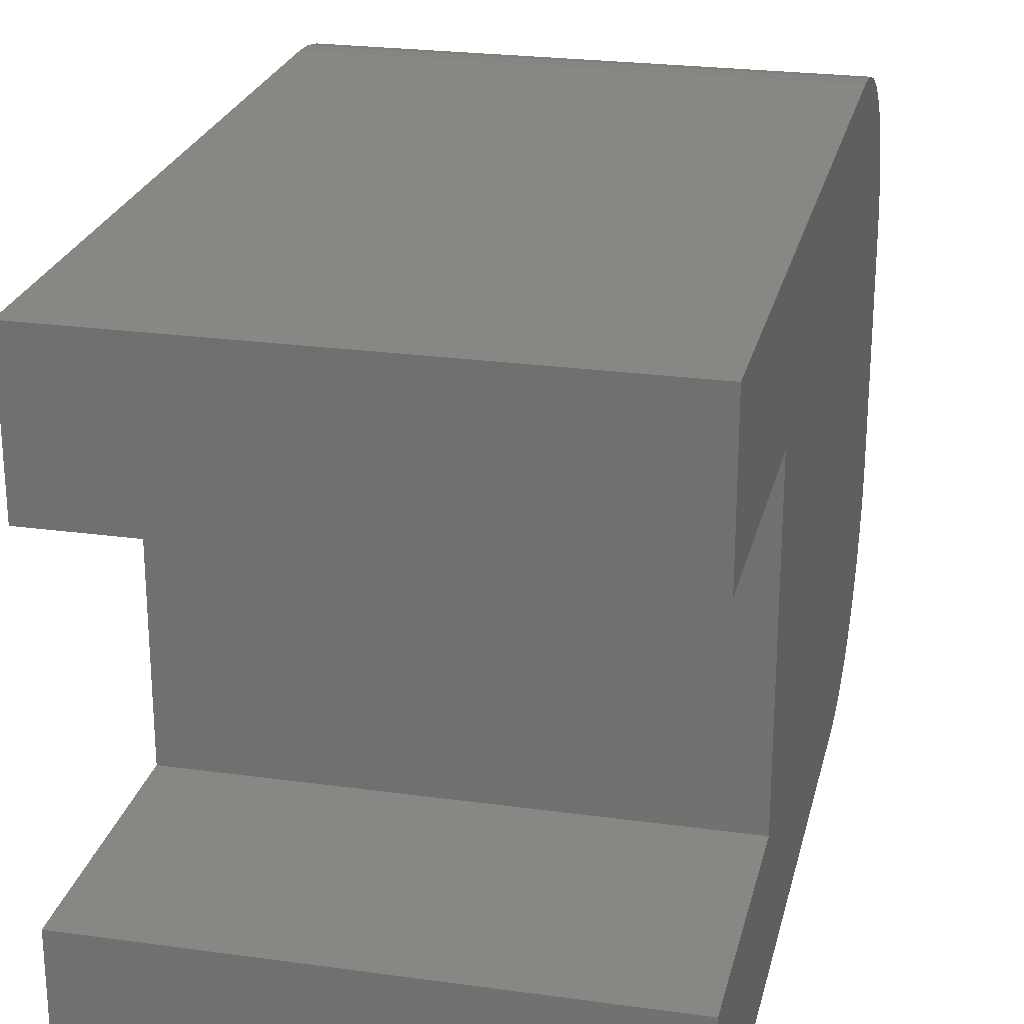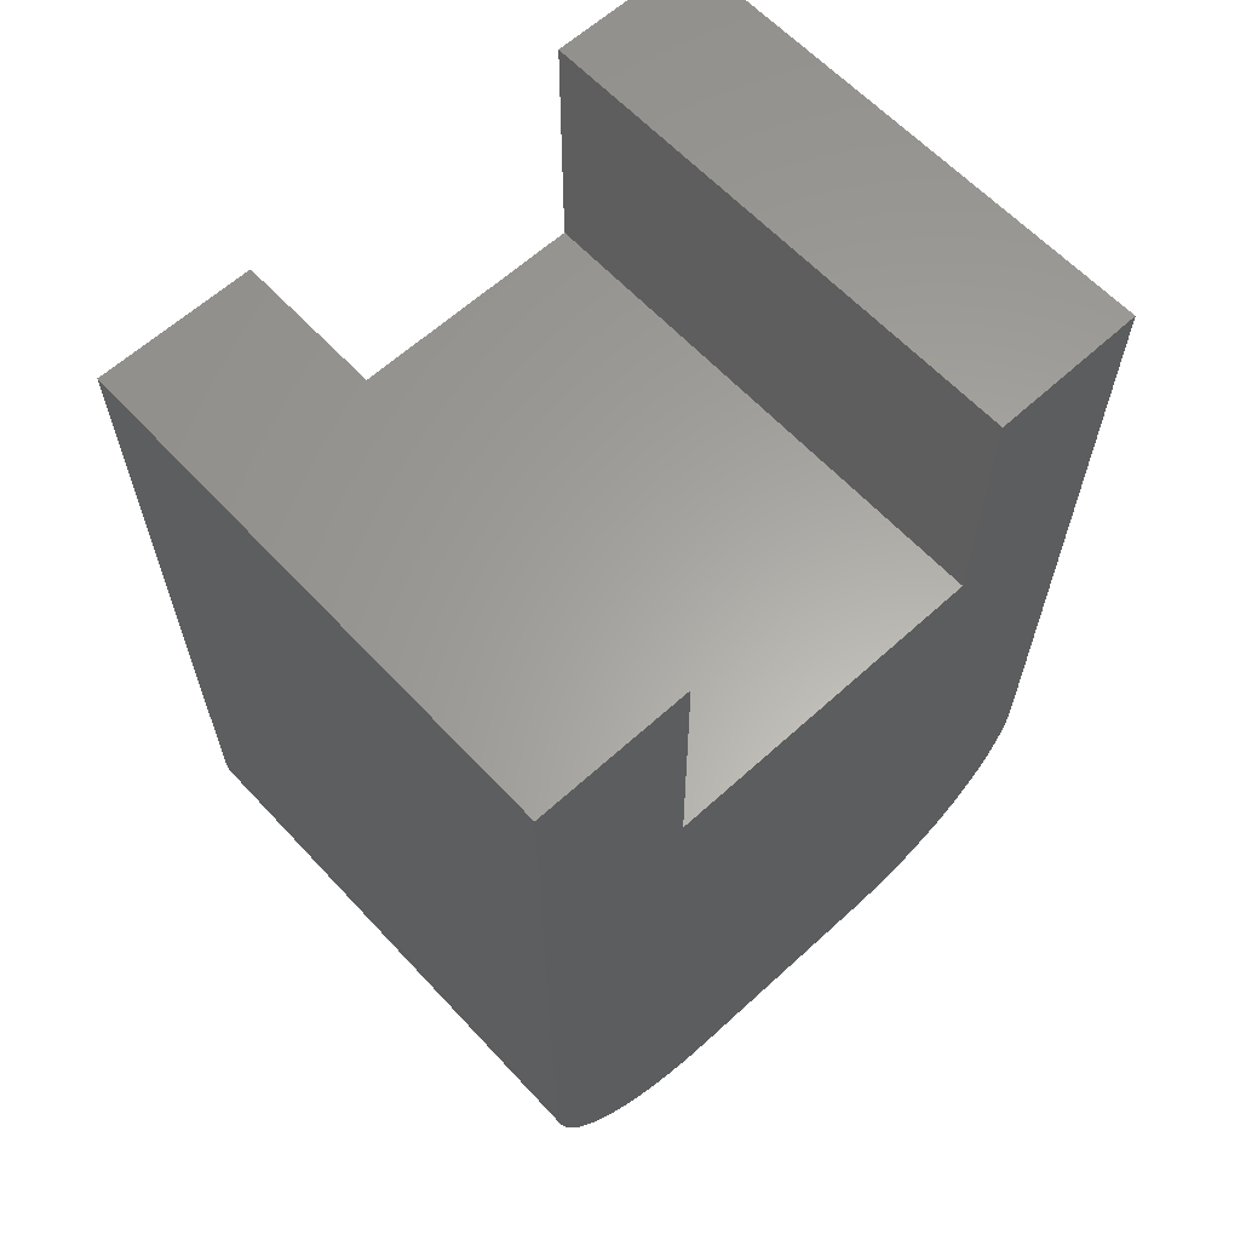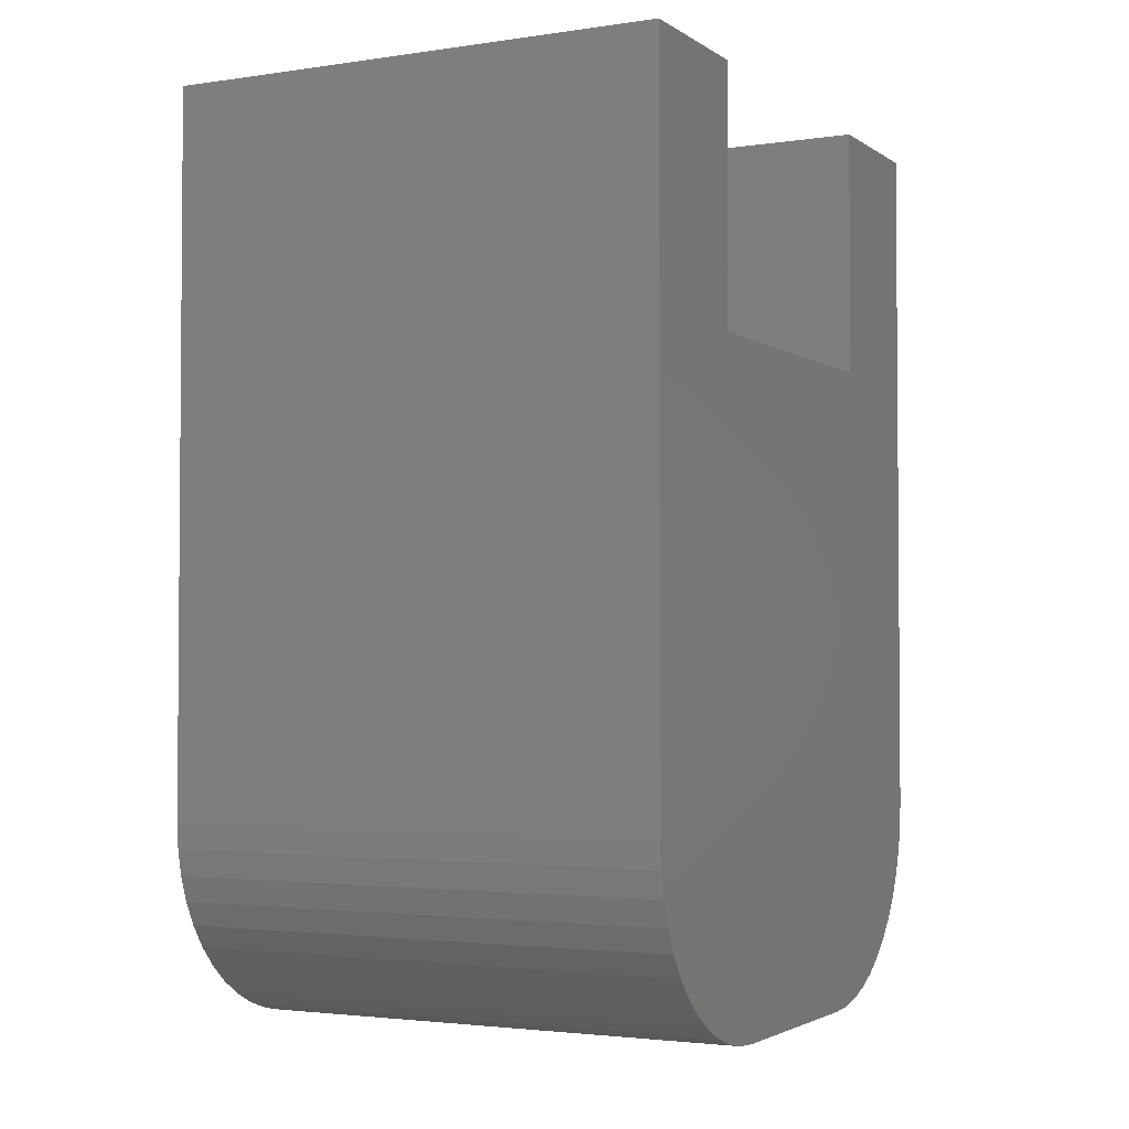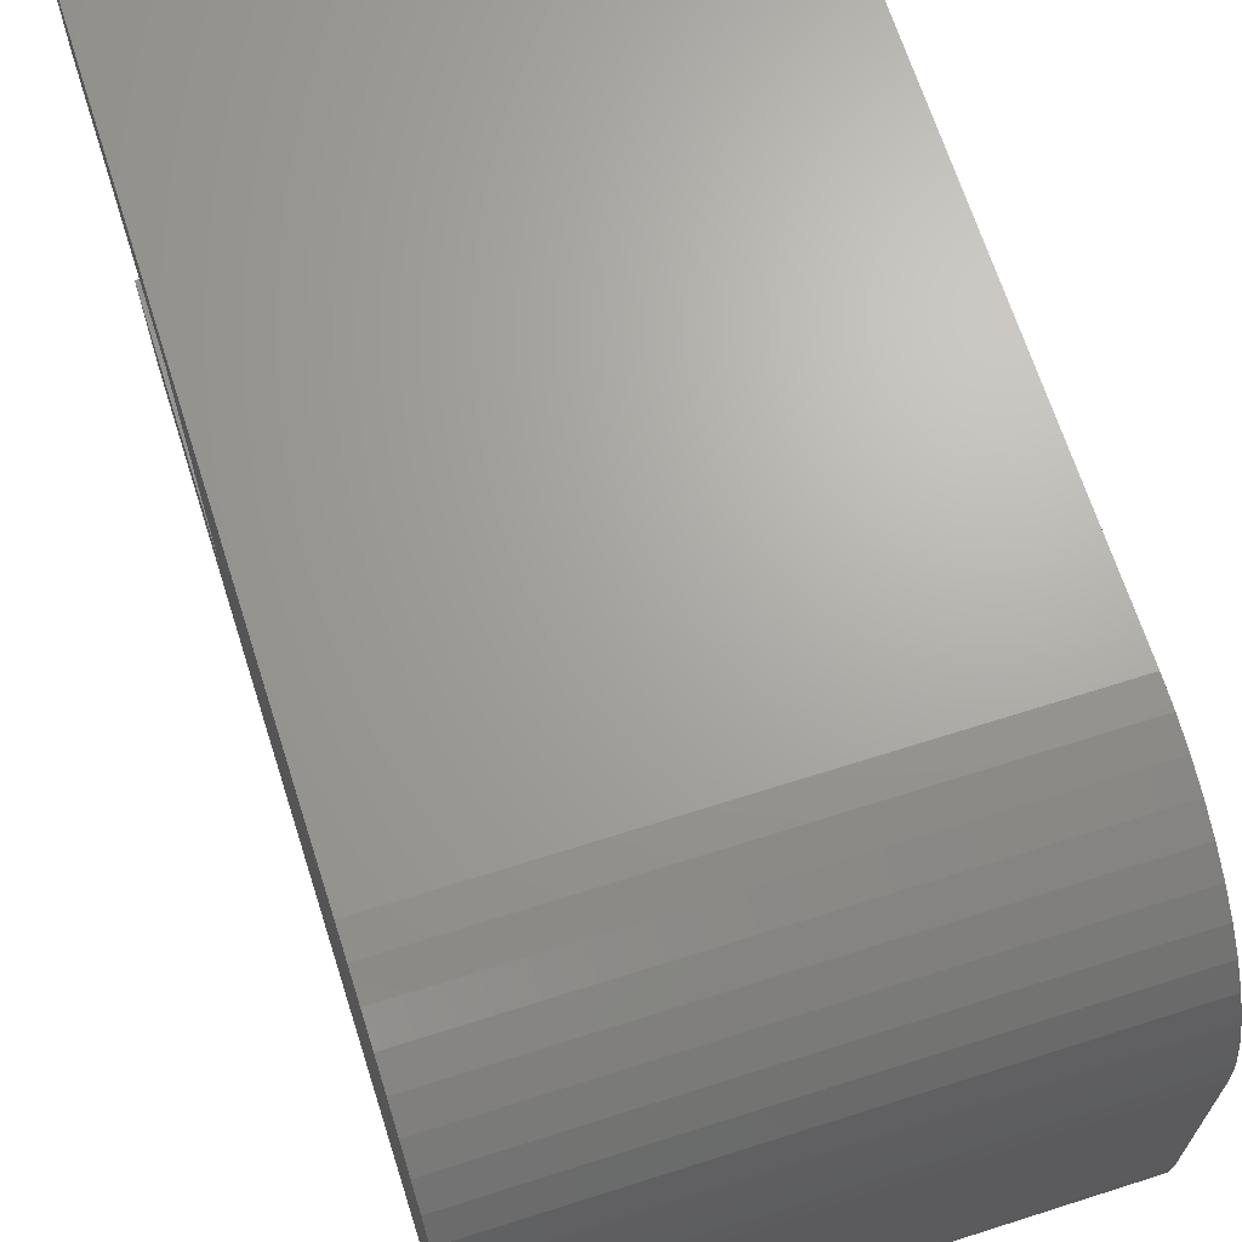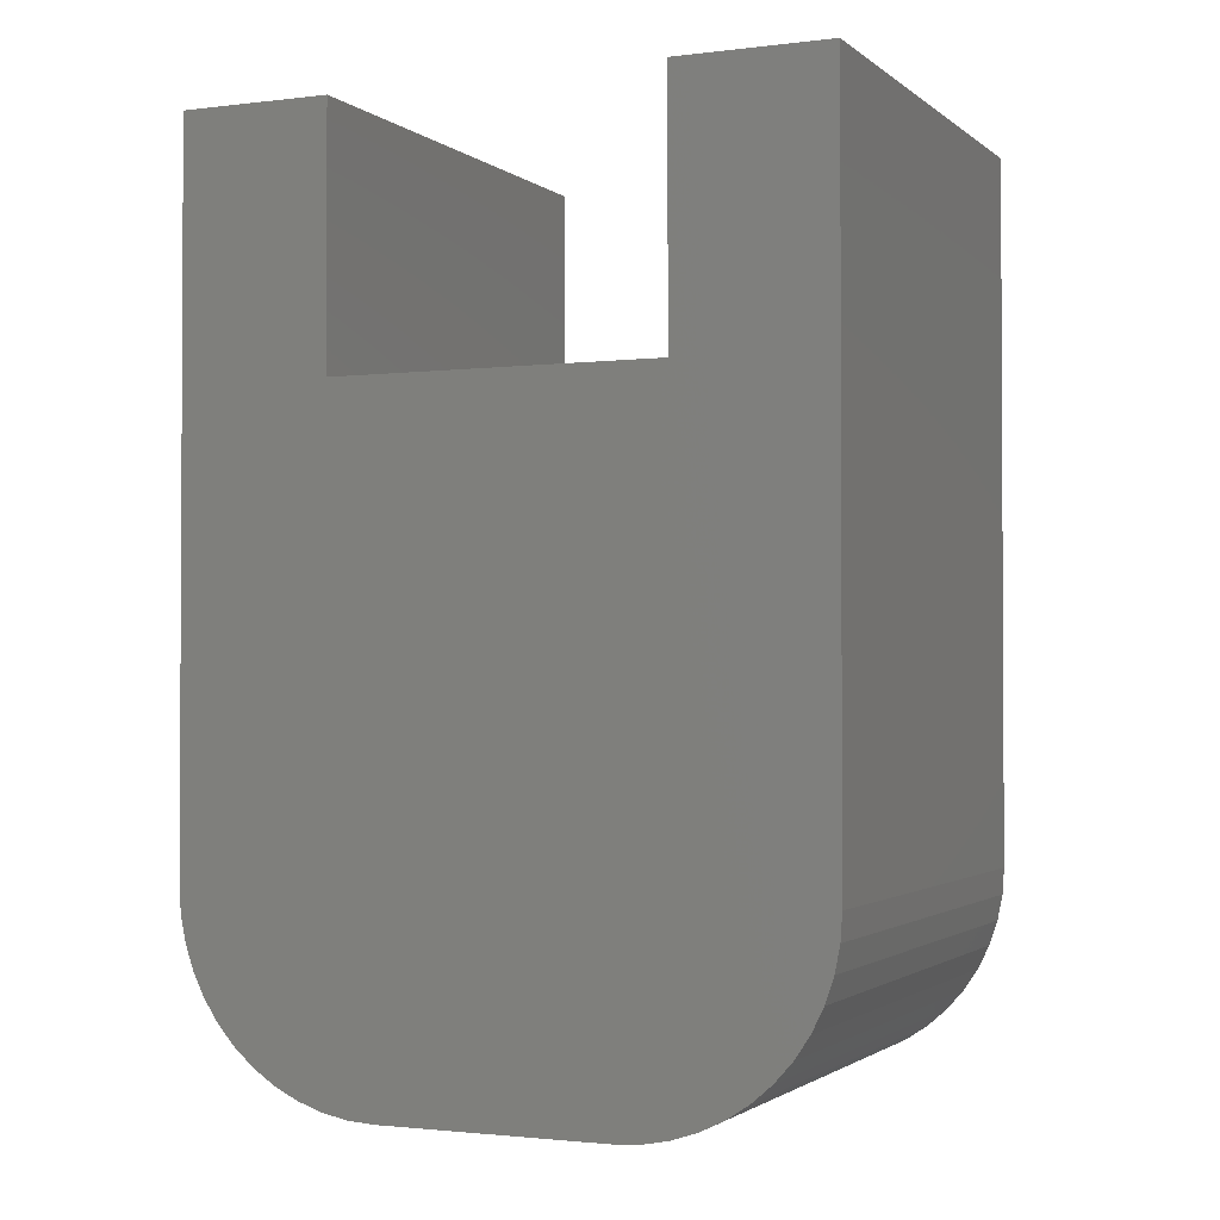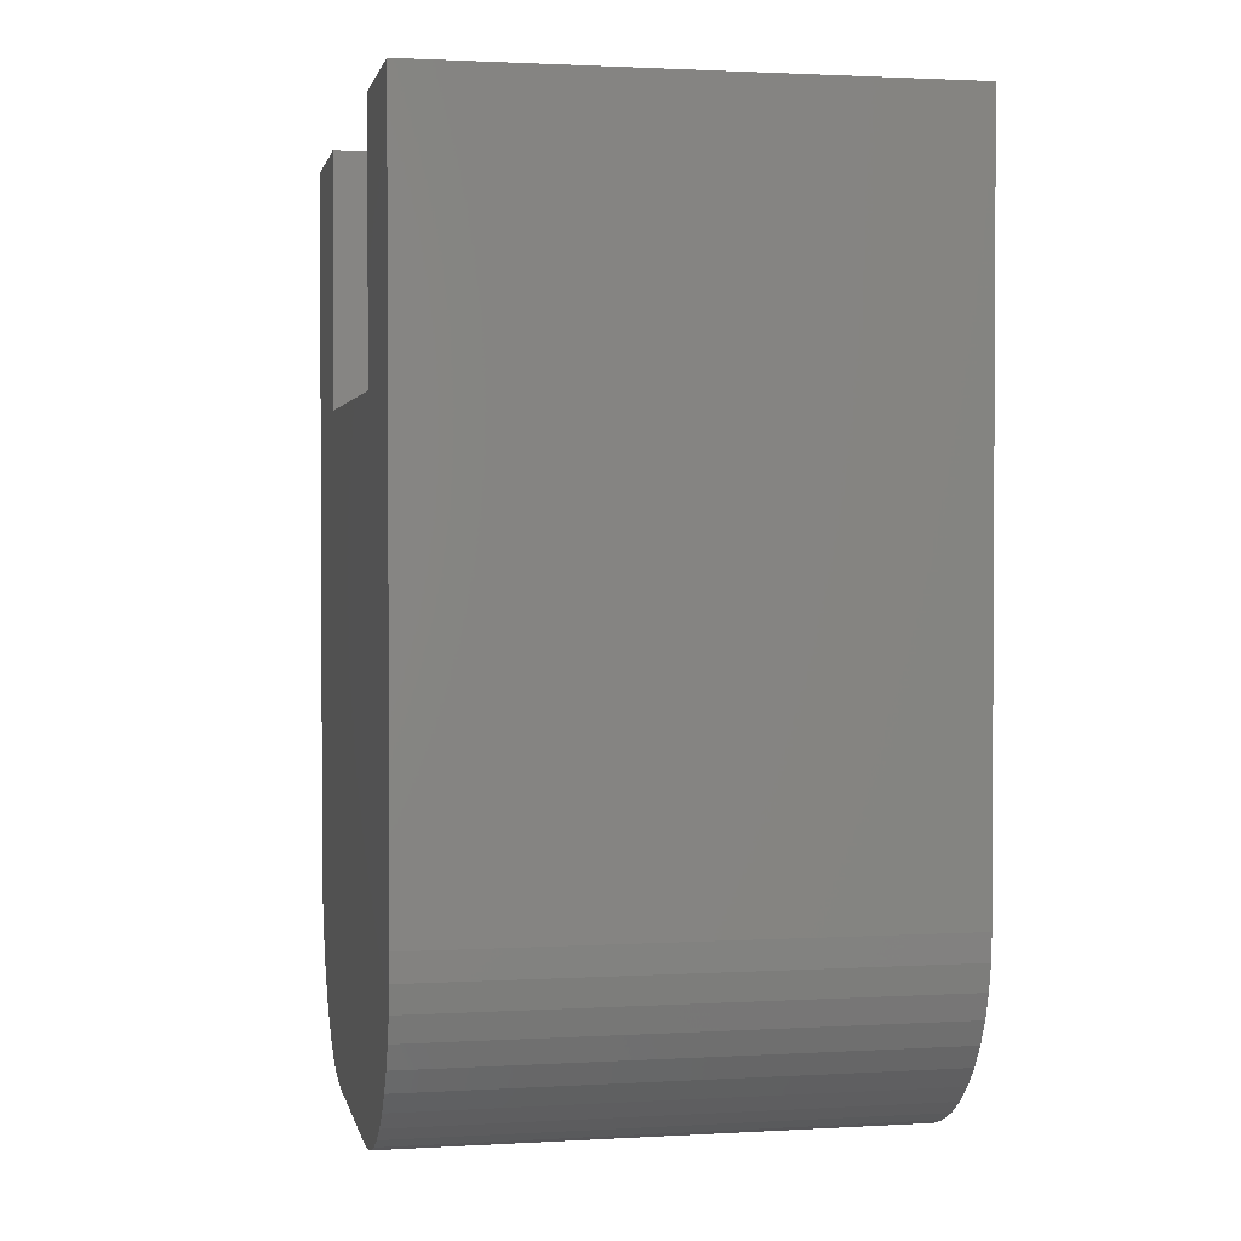
<metadata>
{"format":"stl","ext":"stl","renderer":"f3d","projection":"perspective","resolution":1024,"background":"white","views":[{"elev":24.3,"azim":12.9,"up":"+Y"},{"elev":62.2,"azim":47.2,"up":"+Z"},{"elev":-2.7,"azim":27.0,"up":"+Z"},{"elev":67.3,"azim":162.3,"up":"+Y"},{"elev":-1.7,"azim":-66.2,"up":"+Z"},{"elev":1.8,"azim":168.4,"up":"+Z"}]}
</metadata>
<code>
# stl→obj: 64 verts, 124 faces
v 102.1 7.676 0.5359
v 92.12 7.206 0.3045
v 92.12 7.676 0.5359
v 102.1 7.206 0.3045
v 102.1 6.711 0.1363
v 92.12 6.198 0.03422
v 92.12 6.711 0.1363
v 102.1 6.198 0.03422
v 92.12 5.676 1.885e-29
v 102.1 5.676 -2.62e-30
v 92.12 9.539 2.965
v 102.1 9.371 2.469
v 92.12 9.371 2.469
v 102.1 9.539 2.965
v 92.12 0.1757 18
v 102.1 0.1757 13
v 92.12 0.1757 13
v 102.1 0.1757 18
v 92.12 9.676 4
v 102.1 9.641 3.478
v 92.12 9.641 3.478
v 102.1 9.676 4
v 92.12 8.849 1.565
v 102.1 8.504 1.172
v 92.12 8.504 1.172
v 102.1 8.849 1.565
v 92.12 9.676 18
v 102.1 9.676 18
v 102.1 -2.824 18
v 92.12 -2.824 18
v 92.12 6.676 13
v 102.1 6.676 13
v 102.1 6.676 18
v 92.12 6.676 18
v 92.12 8.111 0.8266
v 92.12 9.14 2
v 92.12 -2.824 4
v 92.12 -2.79 3.478
v 92.12 -2.688 2.965
v 92.12 -2.52 2.469
v 92.12 -2.288 2
v 92.12 -1.998 1.565
v 92.12 -1.653 1.172
v 92.12 -1.259 0.8266
v 92.12 -0.8243 0.5359
v 92.12 -0.355 0.3045
v 92.12 0.1404 0.1363
v 92.12 0.6536 0.03422
v 92.12 1.176 -3.052e-29
v 102.1 9.14 2
v 102.1 8.111 0.8266
v 102.1 0.6536 0.03422
v 102.1 0.1404 0.1363
v 102.1 1.176 -2.62e-30
v 102.1 -2.79 3.478
v 102.1 -2.824 4
v 102.1 -2.688 2.965
v 102.1 -2.52 2.469
v 102.1 -2.288 2
v 102.1 -1.998 1.565
v 102.1 -1.653 1.172
v 102.1 -1.259 0.8266
v 102.1 -0.8243 0.5359
v 102.1 -0.355 0.3045
f 1 2 3
f 2 1 4
f 5 6 7
f 6 5 8
f 8 9 6
f 9 8 10
f 11 12 13
f 12 11 14
f 15 16 17
f 16 15 18
f 19 20 21
f 20 19 22
f 23 24 25
f 24 23 26
f 27 22 19
f 22 27 28
f 21 14 11
f 14 21 20
f 4 7 2
f 7 4 5
f 29 15 30
f 15 29 18
f 16 31 17
f 31 16 32
f 33 27 34
f 27 33 28
f 27 31 34
f 31 27 7
f 7 27 2
f 2 27 3
f 3 27 35
f 35 27 25
f 25 27 23
f 23 27 36
f 36 27 13
f 13 27 11
f 11 27 21
f 21 27 19
f 15 37 30
f 37 15 38
f 38 15 39
f 39 15 40
f 40 15 41
f 41 15 42
f 42 15 43
f 43 15 44
f 44 15 45
f 45 15 46
f 46 15 47
f 47 15 17
f 47 17 48
f 48 17 31
f 48 31 49
f 49 31 9
f 9 31 6
f 6 31 7
f 13 50 36
f 50 13 12
f 24 35 25
f 35 24 51
f 52 16 53
f 16 52 32
f 32 52 54
f 32 54 10
f 32 10 8
f 32 8 5
f 32 5 33
f 33 5 28
f 28 5 4
f 28 4 1
f 28 1 51
f 28 51 24
f 28 24 26
f 28 26 50
f 28 50 12
f 28 12 14
f 28 14 20
f 28 20 22
f 55 29 56
f 29 55 18
f 18 55 57
f 18 57 58
f 18 58 59
f 18 59 60
f 18 60 61
f 18 61 62
f 18 62 63
f 18 63 64
f 18 64 53
f 18 53 16
f 33 31 32
f 31 33 34
f 36 26 23
f 26 36 50
f 29 37 56
f 37 29 30
f 51 3 35
f 3 51 1
f 57 40 58
f 40 57 39
f 58 41 59
f 41 58 40
f 62 43 44
f 43 62 61
f 56 38 55
f 38 56 37
f 55 39 57
f 39 55 38
f 60 43 61
f 43 60 42
f 59 42 60
f 42 59 41
f 54 48 49
f 48 54 52
f 52 47 48
f 47 52 53
f 53 46 47
f 46 53 64
f 64 45 46
f 45 64 63
f 63 44 45
f 44 63 62
f 10 49 9
f 49 10 54

</code>
